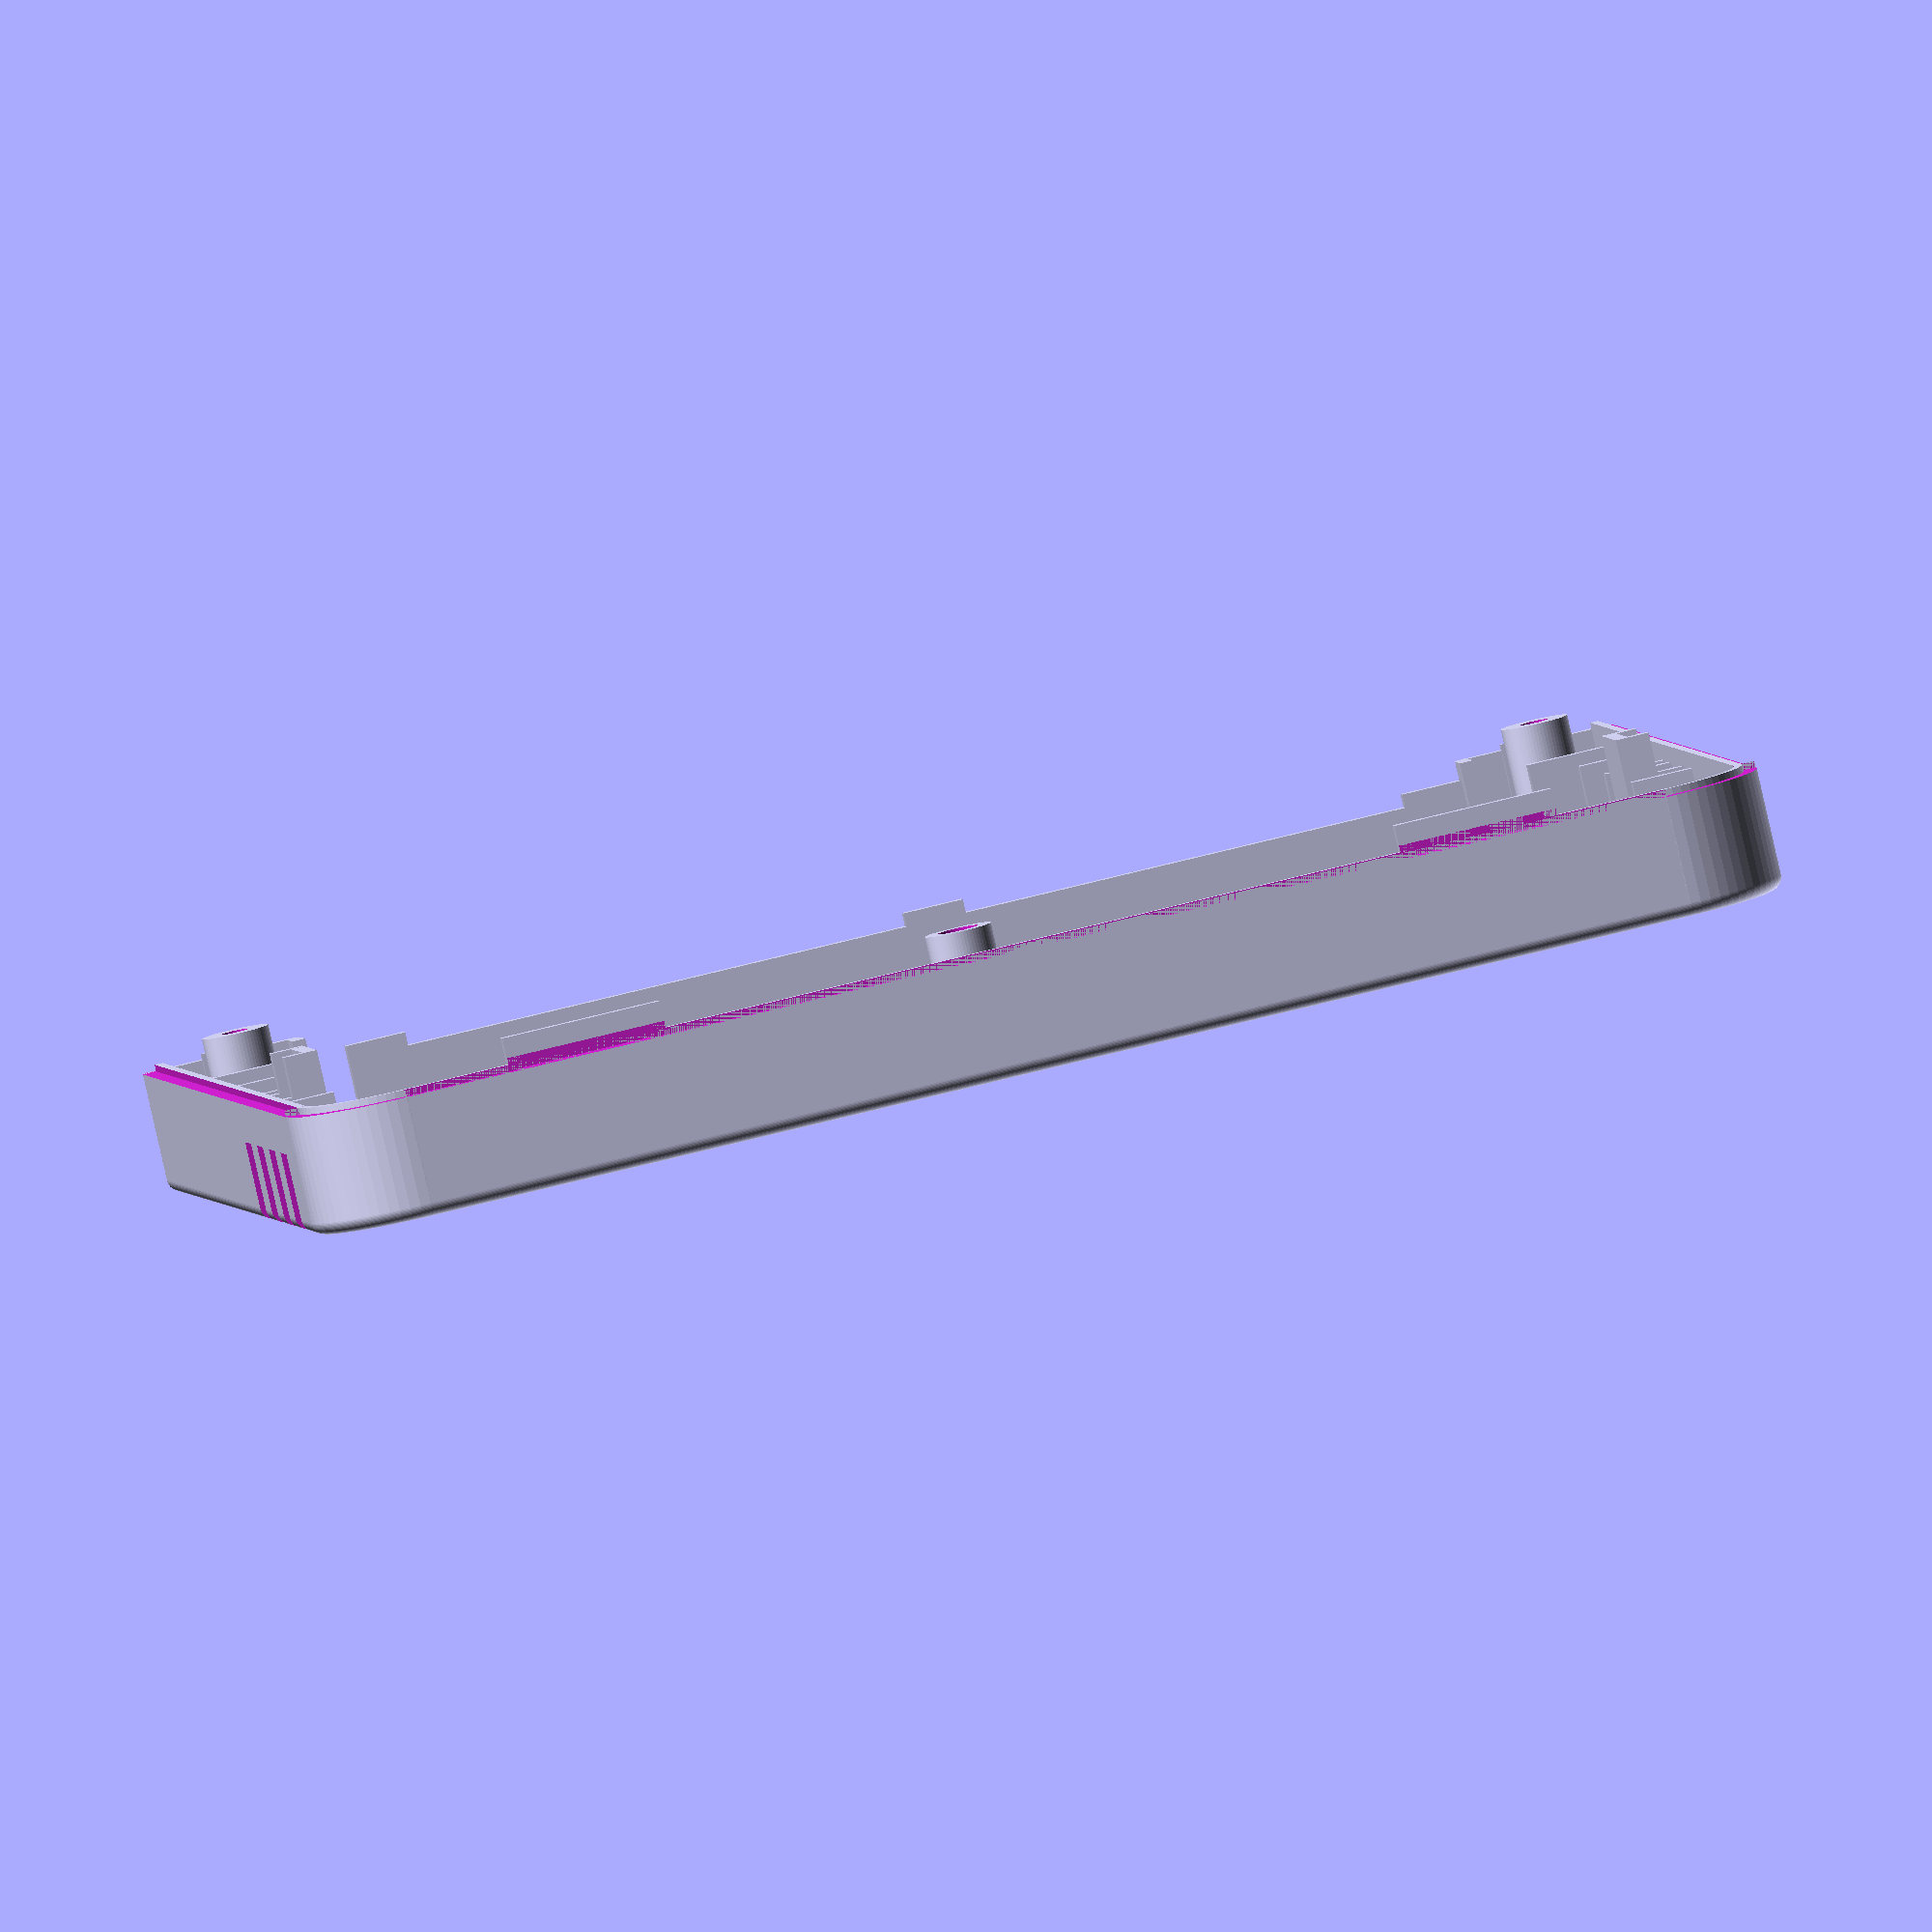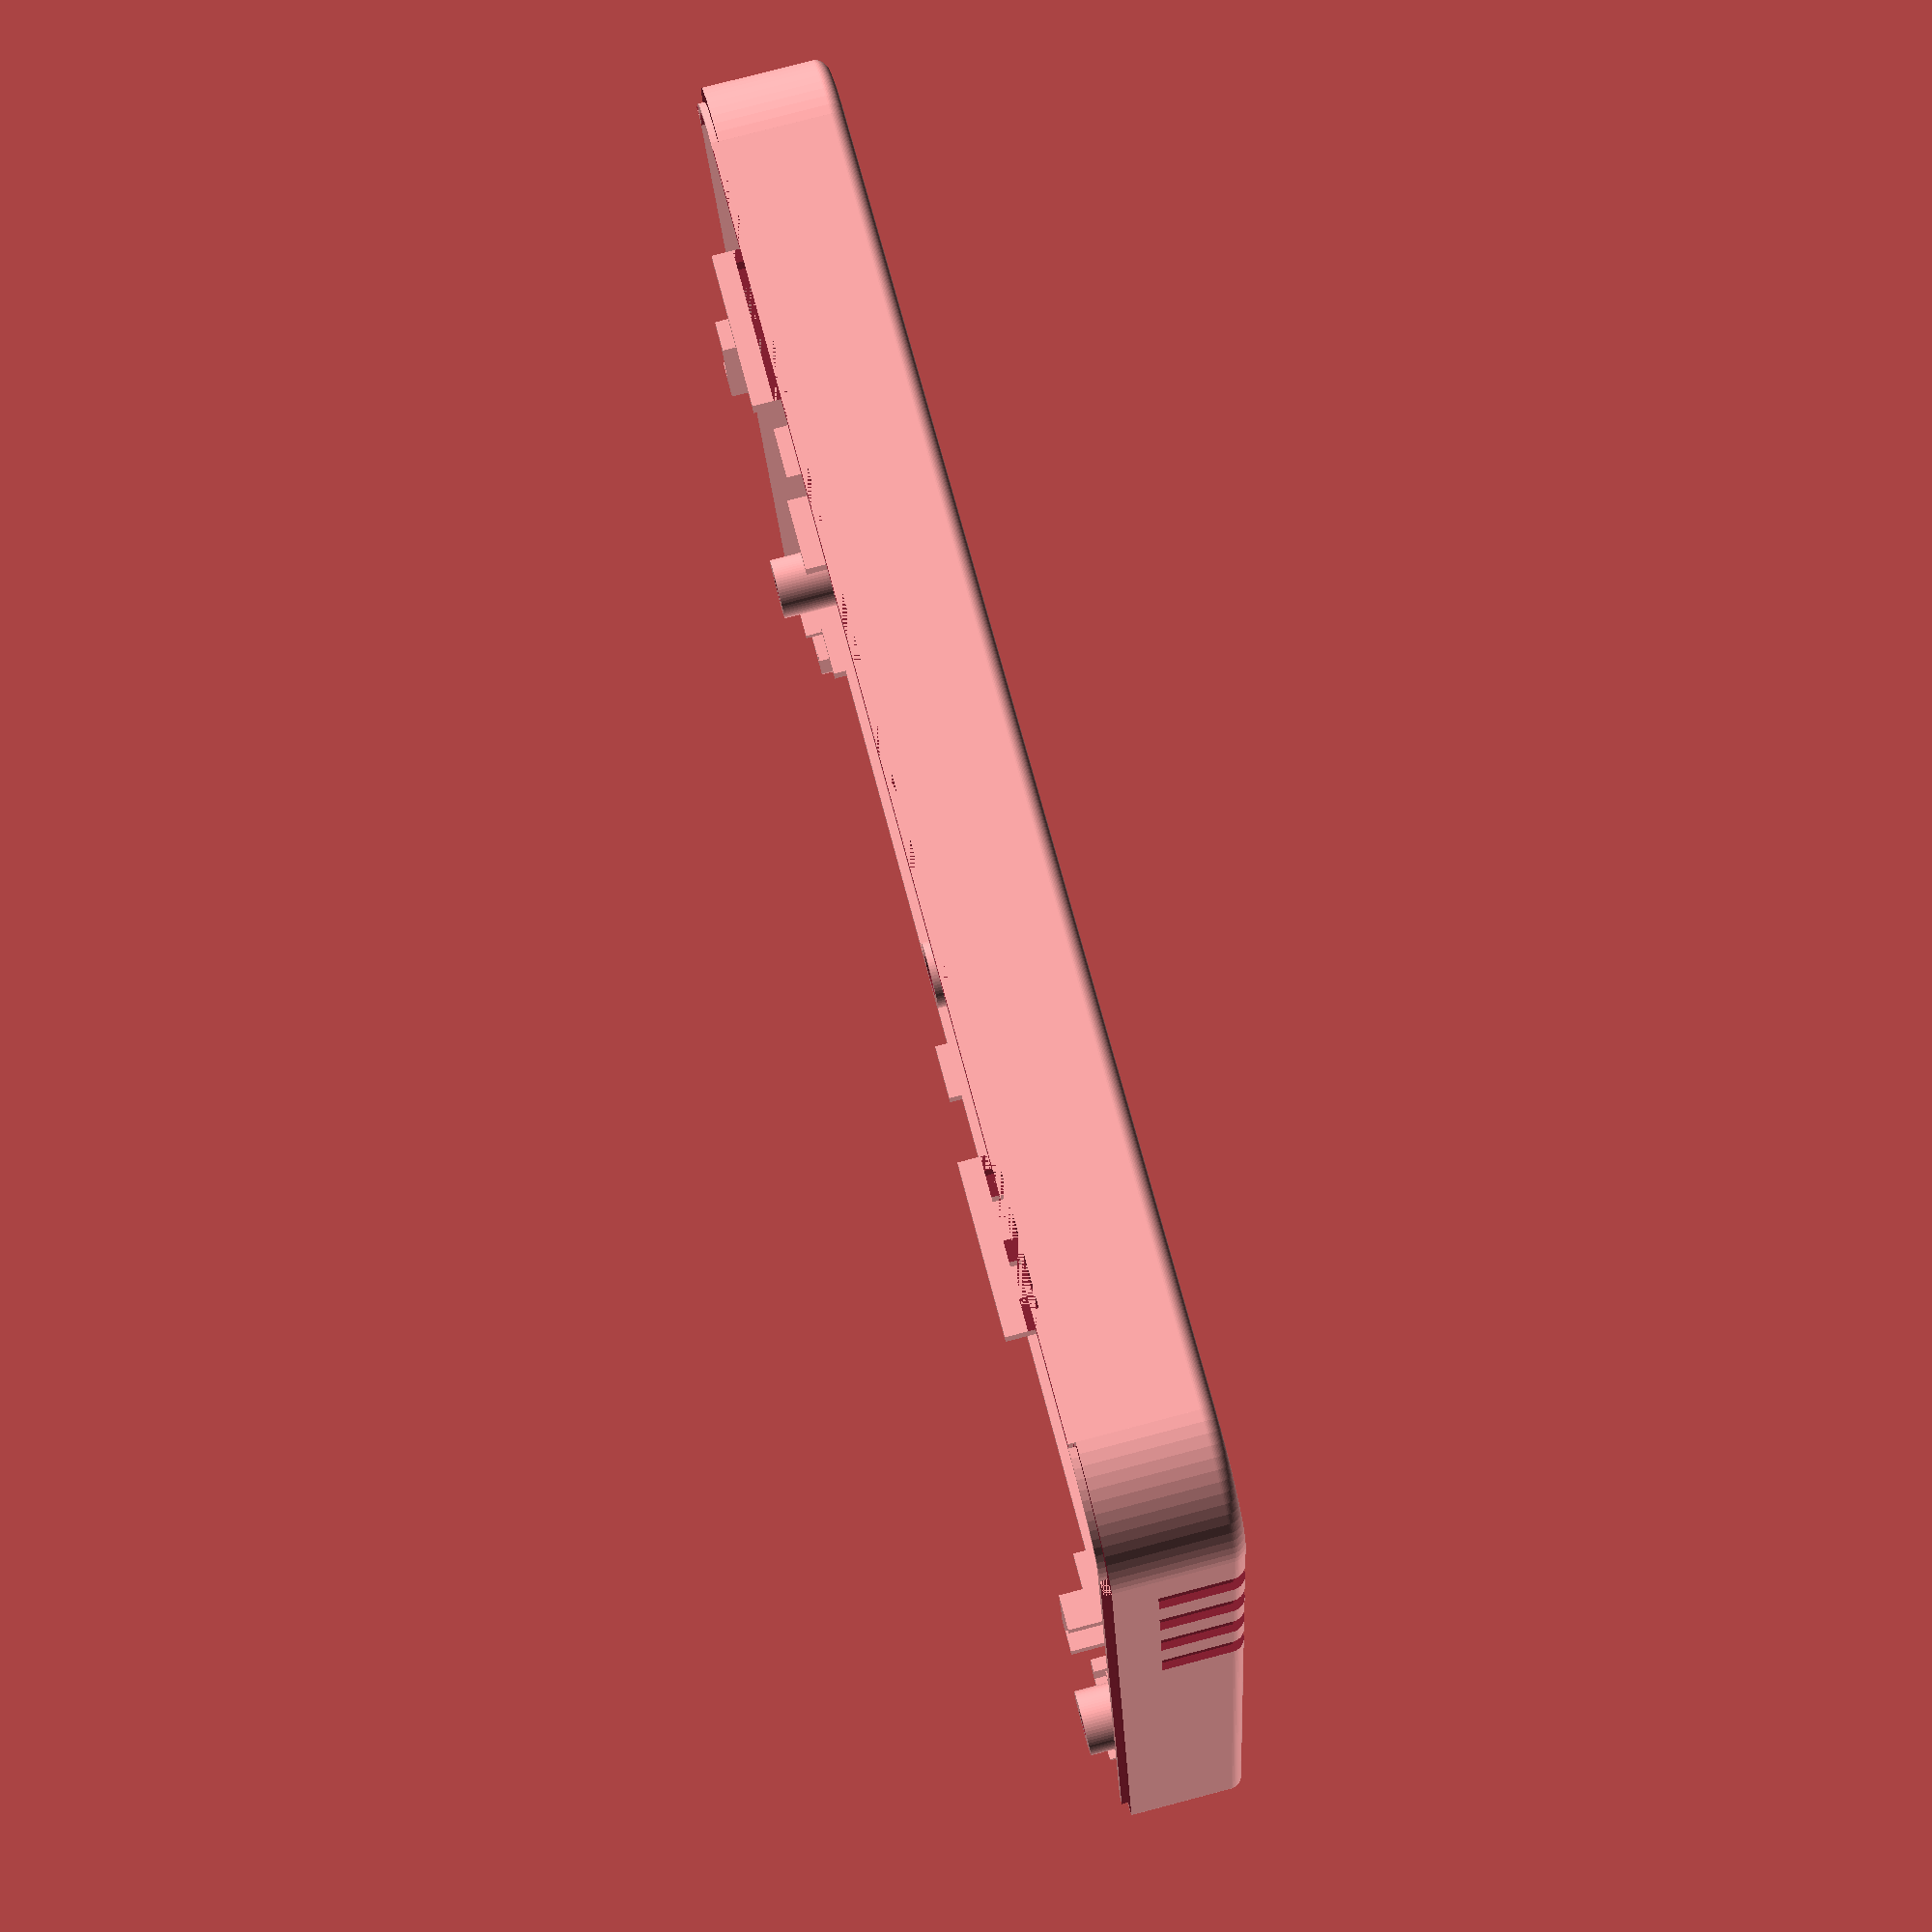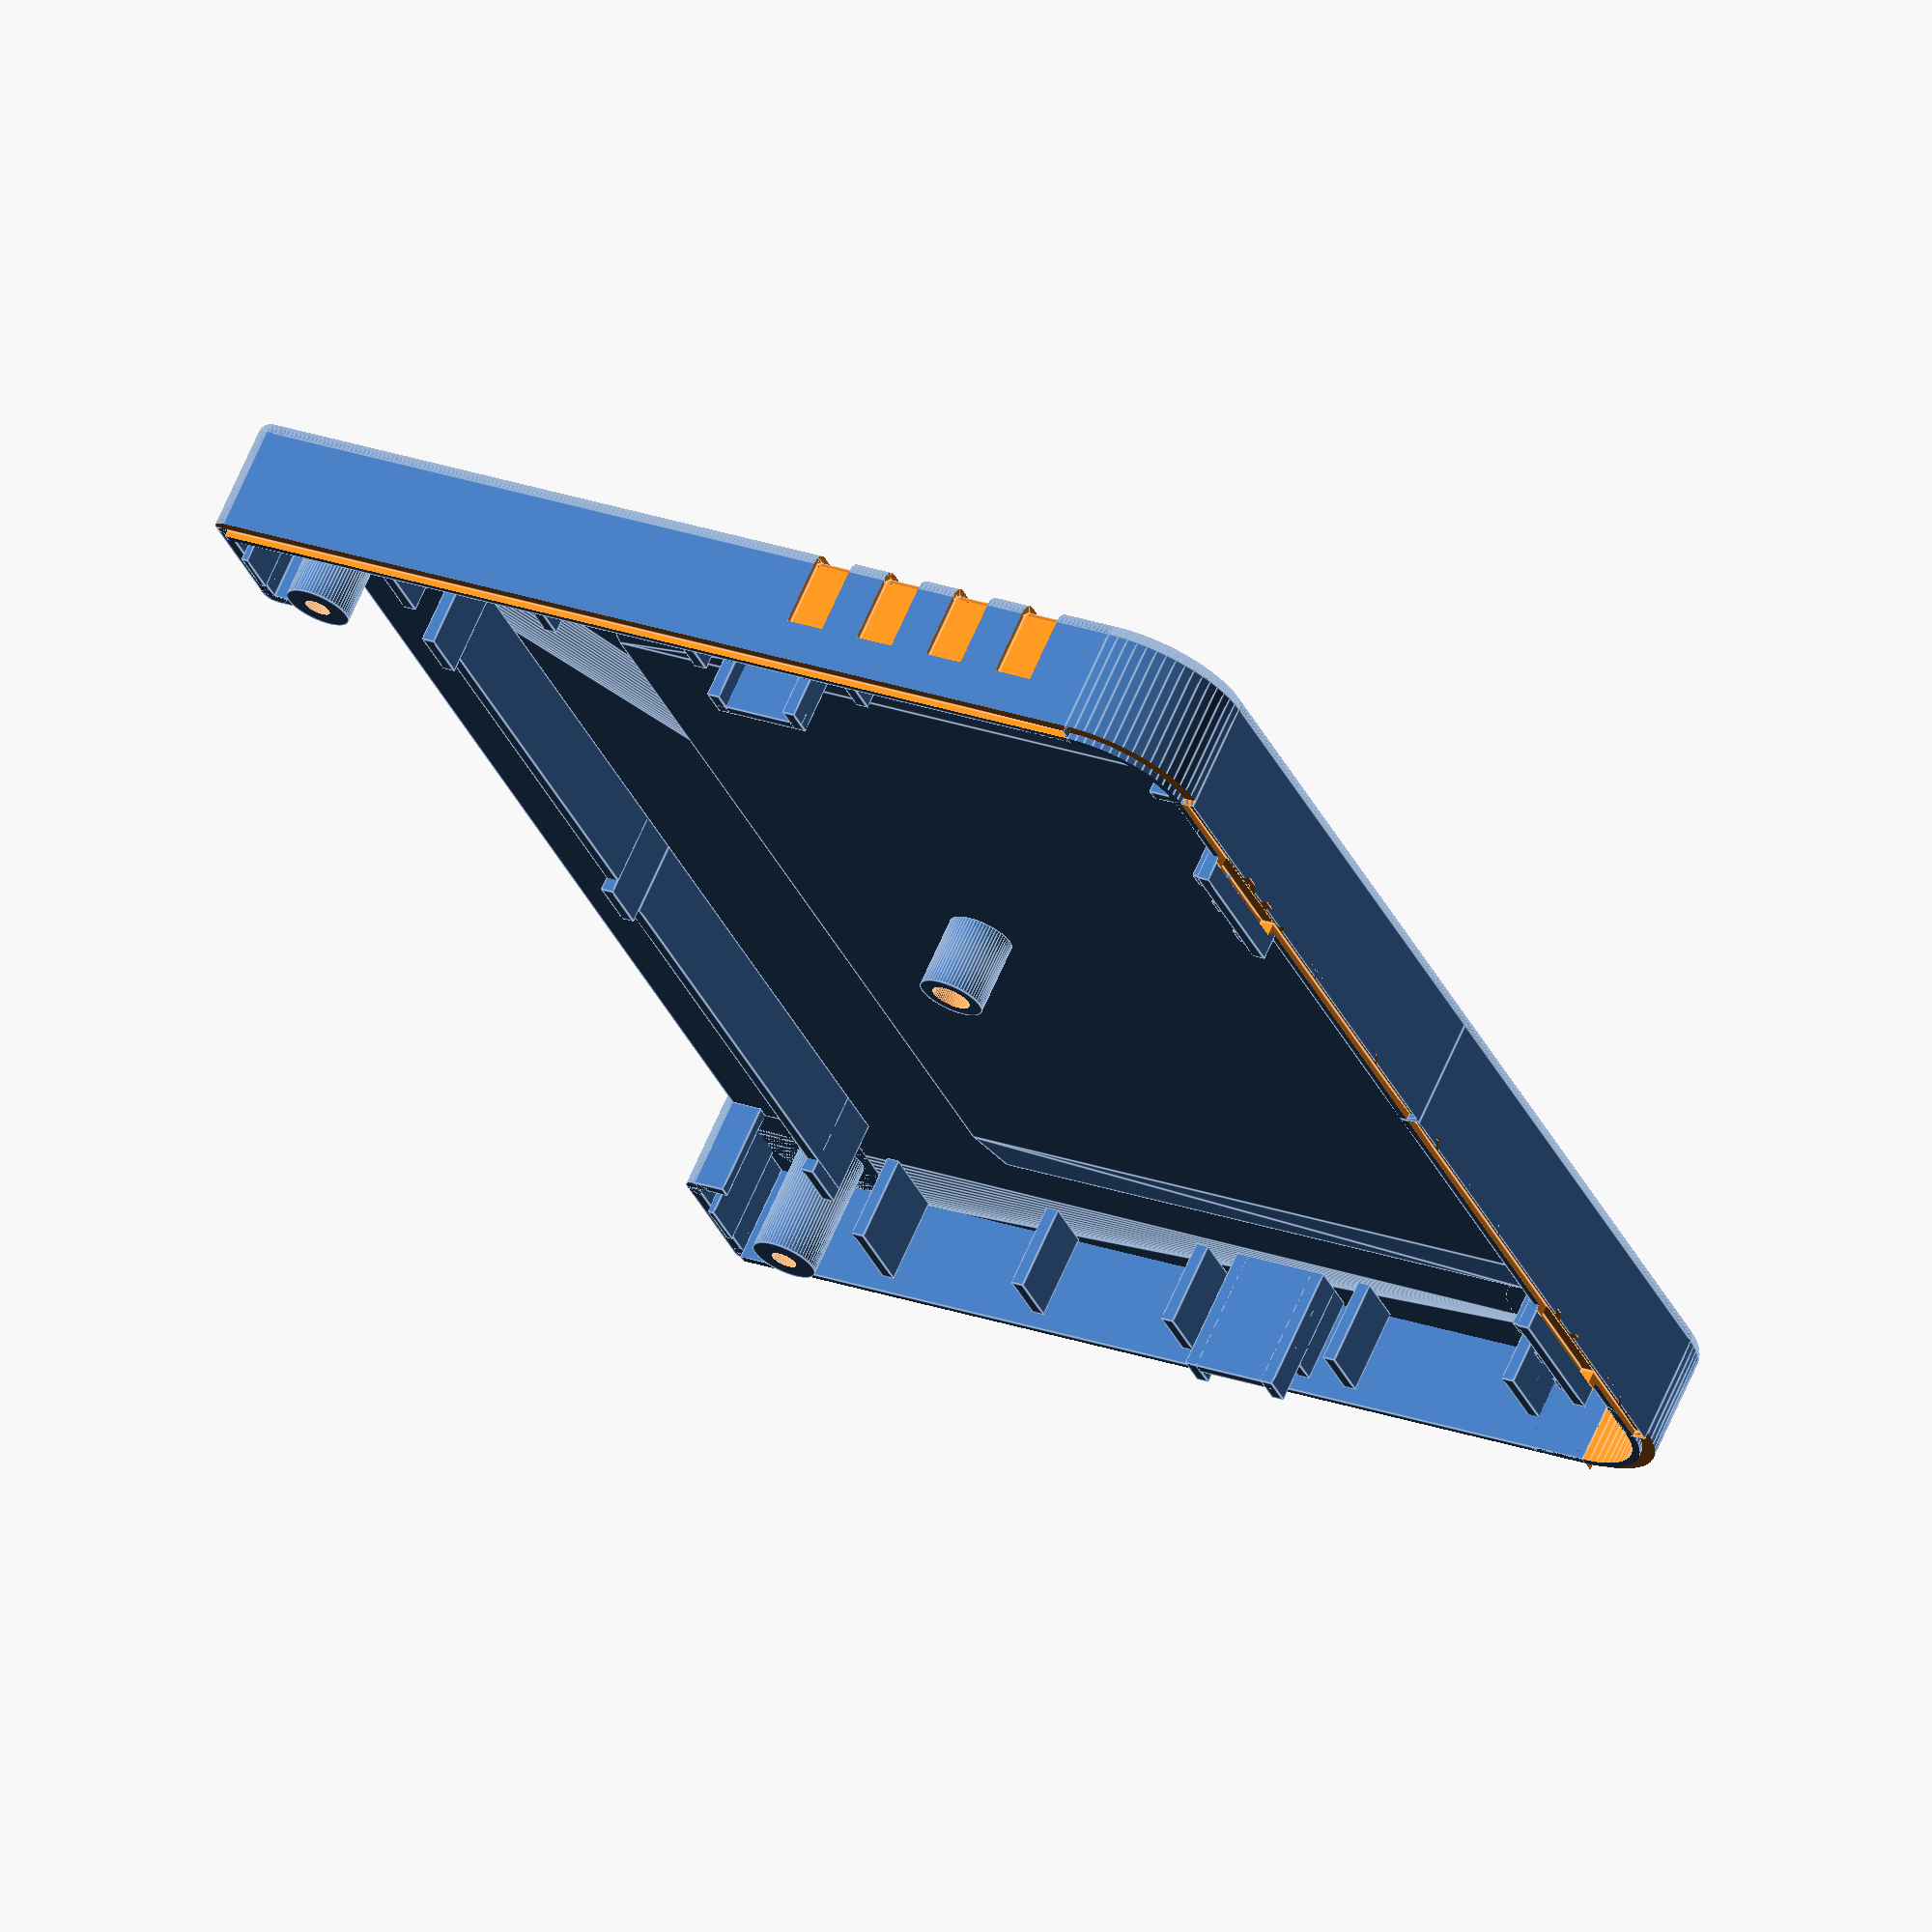
<openscad>
$fn=64;

cart_x = 112;
cart_y = 80;

module oblong(x, y, z, r) {
	minkowski()
	{
		translate([r,r,0])cube([x-2*r,y-2*r,z/2]);
		cylinder(r=r,h=z/2);
	}
 }

module quarter_tube(r1, r2, h) {
	intersection()
	{
		cube([r1,r1,h]);
		difference(){
			cylinder(r=r1,h=h);
			translate([0,0,-0.1])cylinder(r=r2,h=h+0.2);
		}
	}
}

module quarter_tore(r1, r2) {
    difference(){
        intersection()
        {
            rotate_extrude()translate([r1,0,0])circle(r2);
            cube([r1+r2,r1+r2,r2]);
        }
        //translate([0,0,-r2])cylinder(r=r1,h=r2*1);
    }
}

module cartback_layout() {
    translate([0,0,1]) cube ([1.6,cart_y-7,8.5]);
	translate([8,cart_y-0.6,1]) cube ([cart_x/2-8,1.6,8.5]);
	translate([2,25,2]) cube([4.5,1,6.5]);
	translate([2,38,2]) cube([4.5,1,6.5]);
	translate([2,52,2]) cube([4.5,1,6.5]);
	translate([5.5,41.5,2]) cube([1,7.5,9.5]);
	translate([2,41.5,2]) cube([4.5,1,6.5]);
	translate([2,48,2]) cube([4.5,1,6.5]);
	translate([4,41.5,2]) cube([2.5,1,9.5]);
	translate([4,48,2]) cube([2.5,1,9.5]);
	translate([2,12,2]) cube([6.5,1,6.5]);
	translate([13.5,11.5,2]) cube([cart_x/2-13.5,1,5.5]);
	translate([13.5,11.5,2]) cube([4.5,1,6.5]);
	translate([11,0,2]) cube([1,2.5,7]);
	translate([1,-1,1]) cube([10,1,8]);
	translate([4.5,0,1]) cube([4,0.5,8.5]);
	translate([6.5,6.5,2])cylinder(r=2.5,h=9);
	translate([1,67,2]) cube([6,1,5]);
	translate([13,cart_y-6,2]) cube([1,6,5]);
	translate([16,cart_y-1,2]) cube([12,1,9.5]);
	translate([17,cart_y-2,2]) cube([1.5,1,9]);
	translate([21,cart_y-2,2]) cube([1.5,1,9]);
	translate([25.5,cart_y-2,2]) cube([1.5,1,9]);
	translate([1,0,1])rotate([0,0,180])quarter_tube(1,0,8);
	translate([11,0,1])rotate([0,0,270])quarter_tube(1,0,8);
	translate([8,cart_y-7,1])rotate([0,0,90])quarter_tube(8,6.4,8.5);
	translate([1,0,1])rotate([0,90,90])quarter_tube(1,0,73);
	translate([8,cart_y,1])rotate([0,90,0])quarter_tube(1,0,cart_x/2-8);
    translate([8,cart_y-7,1])rotate([0,180,0])quarter_tore(7,1);
    translate([37/2,24,2])rotate([90,0,180])linear_extrude(height = cart_y-33)polygon(points=[[0,0],[0,1],[6,0]]);
    translate([11,0,1])rotate([0,90,180])quarter_tube(1,0,10);
    translate([1,0,0])cube([10,10,2]);
    translate([1,0,1])sphere(r=1);
    translate([11,0,1])sphere(r=1);
}

module cartback_layout_holes() {
    translate([6.5,6.5,1])cylinder(r=1,h=15);
	translate([-1,-1,9]) cube ([2,cart_y-6,2]);
    translate([8,cart_y,9]) cube ([cart_x/2-8,1,1]);
    translate([8,cart_y-7,9])rotate([0,0,90])quarter_tube(9,7,1);
    translate([37/2,24,0])rotate([90,0,180])linear_extrude(height = cart_y-33)polygon(points=[[0,0],[0,1],[6,0]]);
 	translate([17,cart_y-1,9]) cube([10,2,1]);
 	translate([0,cart_y-14.5,-1]) cube([9,3,1.5]);
 	translate([-1,cart_y-14.5,0]) cube([1.5,3,6]);
    translate([-0.5,cart_y-14.5,0.5])rotate([0,45,0])cube([1,3,1]);
 	translate([0,cart_y-20.5,-1]) cube([9,3,1.5]);
 	translate([-1,cart_y-20.5,0]) cube([1.5,3,6]);
    translate([-0.5,cart_y-20.5,0.5])rotate([0,45,0])cube([1,3,1]);
 	translate([0,cart_y-26.5,-1]) cube([9,3,1.5]);
 	translate([-1,cart_y-26.5,0]) cube([1.5,3,6]);
    translate([-0.5,cart_y-26.5,0.5])rotate([0,45,0])cube([1,3,1]);
 	translate([0,cart_y-32.5,-1]) cube([9,3,1.5]);
 	translate([-1,cart_y-32.5,0]) cube([1.5,3,6]);
    translate([-0.5,cart_y-32.5,0.5])rotate([0,45,0])cube([1,3,1]);
}

union()
{
	difference(){
		union(){
			translate([1,0,0]) oblong (cart_x-2,cart_y,2,7);
            translate([37/2,24,1.5]) cube ([cart_x-37,cart_y-30,1.5]);
            cartback_layout();
			translate([cart_x,0,0])mirror()cartback_layout();
            translate([cart_x/2,cart_y/2,3])cylinder(r=2.5,h=5.5);
            translate([51.5,11.5,2]) cube([4.5,1,6.5]);
		}
		union(){
            
            translate([37/2,24,0]) cube ([cart_x-37,cart_y-33,1]);
			cartback_layout_holes();
            translate([cart_x,0,0])mirror()cartback_layout_holes();
            translate([cart_x/2,cart_y/2,3])cylinder(r=1.5,h=6);
            translate([cart_x/2-5.5,6,0])linear_extrude(height = 0.5)polygon(points=[[0,9.5],[11,9.5],[5.5,0]]);
		}
	}

}


</openscad>
<views>
elev=265.6 azim=351.5 roll=167.2 proj=o view=wireframe
elev=280.0 azim=348.9 roll=75.3 proj=p view=wireframe
elev=291.8 azim=67.8 roll=23.6 proj=o view=edges
</views>
